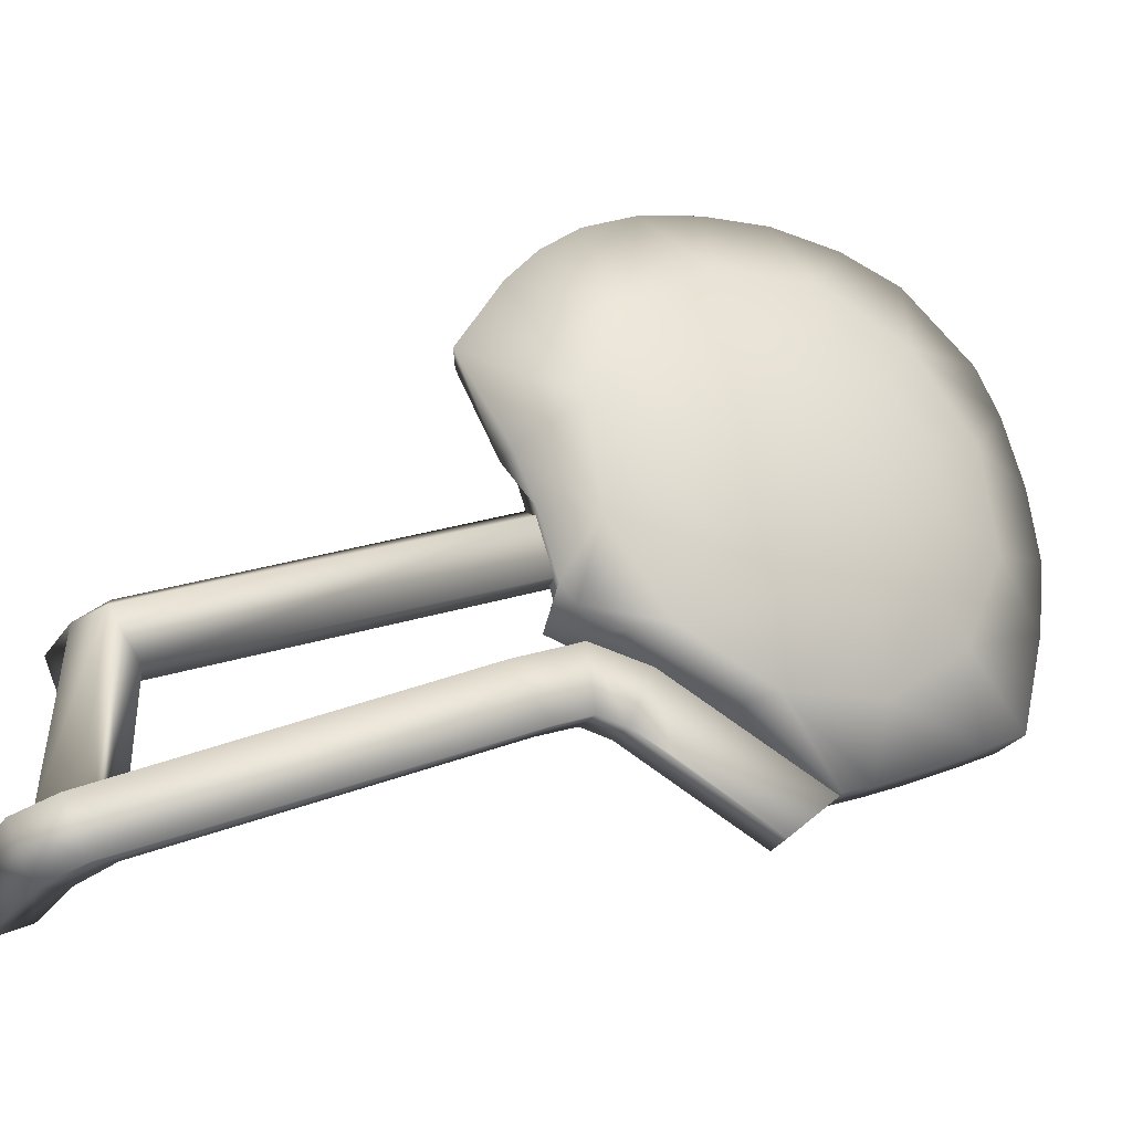
<metadata>
{"format":"obj","ext":"obj","renderer":"f3d","projection":"perspective","resolution":1024,"background":"white","views":[{"elev":-26.7,"azim":63.4,"up":"+Y"}]}
</metadata>
<code>
v -0.8236 -1.161 5.57
v 0.2655 -0.1929 2.567
v 0.2655 -0.8213 2.347
v -0.8236 -1.161 5.57
v -0.9052 -1.762 5.325
v 0.5247 -0.3392 2.542
v -0.5615 -1.333 5.662
v -0.5917 -1.762 5.35
v -0.5917 -1.762 5.35
v 0.5464 -0.8213 2.347
v -0.9052 -1.762 5.325
v 0.2655 -0.8213 2.347
v 0.5464 -0.8213 2.347
v -0.9052 -1.762 5.325
v 0.5464 -0.8213 2.347
v -0.5917 -1.762 5.35
v -0.5917 -1.762 5.35
v -0.9255 -1.885 5.65
v -0.2388 -3.434 5.515
v -0.5615 -1.333 5.662
v -0.1577 -3.002 5.859
v -0.9255 -1.885 5.65
v -0.831 -1.409 5.855
v -1.503 -1.401 5.854
v -1.503 -1.885 5.644
v -0.9255 -1.885 5.65
v -1.503 -1.885 5.644
v -1.503 -1.762 5.319
v -0.9255 -1.885 5.65
v -0.9052 -1.762 5.325
v -1.503 -1.762 5.319
v -0.8236 -1.161 5.57
v -1.503 -1.161 5.57
v -1.503 -1.161 5.57
v -1.503 -1.762 5.319
v -1.503 -1.885 5.644
v -1.503 -1.401 5.854
v -0.8236 -1.161 5.57
v -1.503 -1.161 5.57
v -1.503 -1.401 5.854
v -1.503 -1.401 5.854
v -0.831 -1.409 5.855
v 0.2122 -1.626 2.885
v 0.4827 -1.627 2.86
v 0.5078 -1.357 2.224
v 0.2373 -1.357 2.233
v 0.2386 -2.006 1.865
v 0.5113 -2.001 1.871
v 0.5114 -1.954 2.146
v 0.5114 -1.954 2.146
v 0.2386 -1.949 2.156
v 0.2655 -0.1929 2.567
v 0.5247 -0.3392 2.542
v 0.5464 -0.8213 2.347
v 0.5464 -0.8213 2.347
v 0.2655 -0.8213 2.347
v -0.3305 -3.706 6.08
v -1.503 -3.706 6.08
v -1.503 -3.533 5.735
v -0.6005 -3.536 5.727
v -0.9255 -1.885 5.65
v -0.6005 -3.536 5.727
v -0.477 -3.082 6.094
v -0.9255 -1.885 5.65
v -0.477 -3.082 6.094
v -0.831 -1.409 5.855
v 0.2134 -2.093 2.521
v 0.2122 -1.626 2.885
v 0.2373 -1.357 2.233
v 0.2373 -1.357 2.233
v 0.2386 -1.949 2.156
v 0.2386 -2.006 1.865
v 0.2373 -1.468 1.627
v 0.2373 -1.357 2.233
v 0.5078 -1.455 1.635
v 0.5078 -1.357 2.224
v -0.3332 -3.213 6.318
v -0.477 -3.082 6.094
v -0.4848 -3.09 6.094
v -0.4848 -3.09 6.094
v -1.503 -3.09 6.094
v -0.3332 -3.213 6.318
v -1.503 -3.214 6.32
v 0.4827 -1.627 2.86
v 0.4863 -2.098 2.493
v 0.5114 -1.954 2.146
v 0.5078 -1.357 2.224
v 0.2386 -2.006 1.865
v 0.2386 -1.949 2.156
v 0.2373 -1.357 2.233
v 0.5078 -1.357 2.224
v 0.5114 -1.954 2.146
v 0.5113 -2.001 1.871
v 0.5078 -1.455 1.635
v 0.2386 -2.674 0.4981
v 0.2386 -2.006 1.865
v 0.2373 -1.468 1.627
v 0.2386 -2.674 0.4981
v 0.1957 -2.217 0.008148
v 0.2373 -1.468 1.627
v 0.5078 -2.225 0.01264
v 0.5078 -1.455 1.635
v 0.5078 -2.225 0.01264
v 0.2386 -2.674 0.4981
v 0.5113 -2.664 0.5079
v 0.2386 -2.674 0.4981
v 0.5113 -2.001 1.871
v 0.2386 -2.006 1.865
v 0.5239 -2.164 1.507
v 0.5113 -2.664 0.5079
v 0.5078 -2.225 0.01264
v 0.5078 -1.455 1.635
v 0.5113 -2.001 1.871
v -0.6005 -3.536 5.727
v -1.503 -3.533 5.735
v -1.503 -3.09 6.094
v -0.4848 -3.09 6.094
v -0.477 -3.082 6.094
v -0.6005 -3.536 5.727
v -1.503 -3.214 6.32
v -1.503 -3.09 6.094
v -1.503 -3.533 5.735
v -1.503 -3.706 6.08
v -0.5615 -1.333 5.662
v -0.831 -1.409 5.855
v -0.477 -3.082 6.094
v -0.1577 -3.002 5.859
v -0.2388 -3.434 5.515
v 0.2134 -2.093 2.521
v 0.4863 -2.098 2.493
v 0.06648 -3.124 6.06
v 0.06565 -3.59 5.816
v 0.4827 -1.627 2.86
v -0.2388 -3.434 5.515
v 0.4863 -2.098 2.493
v 0.06565 -3.59 5.816
v -0.6005 -3.536 5.727
v -0.9255 -1.885 5.65
v -0.5917 -1.762 5.35
v -0.2388 -3.434 5.515
v 0.2134 -2.093 2.521
v 0.2386 -1.949 2.156
v 0.5114 -1.954 2.146
v 0.2134 -2.093 2.521
v 0.5114 -1.954 2.146
v 0.4863 -2.098 2.493
v -0.5615 -1.333 5.662
v 0.5247 -0.3392 2.542
v 0.2655 -0.1929 2.567
v -0.5615 -1.333 5.662
v 0.2655 -0.1929 2.567
v -0.8236 -1.161 5.57
v -1.503 -3.214 6.32
v -1.503 -3.706 6.08
v -0.3305 -3.706 6.08
v -1.503 -3.214 6.32
v -0.3332 -3.213 6.318
v -0.3332 -3.213 6.318
v -0.3305 -3.706 6.08
v 0.06565 -3.59 5.816
v 0.06648 -3.124 6.06
v 0.4827 -1.627 2.86
v 0.2122 -1.626 2.885
v -0.1577 -3.002 5.859
v 0.06648 -3.124 6.06
v 0.5239 -2.164 1.507
v 0.5113 -2.001 1.871
v 0.5113 -2.664 0.5079
v 0.2122 -1.626 2.885
v 0.2134 -2.093 2.521
v -0.2388 -3.434 5.515
v -0.1577 -3.002 5.859
v -0.2388 -3.434 5.515
v 0.06565 -3.59 5.816
v -0.3305 -3.706 6.08
v -0.6005 -3.536 5.727
v 0.9135 -0.9048 -1.021
v 0.5361 -1.375 -1.8
v 0.5361 -0.4087 -2.04
v 0.9135 0.01631 -1.403
v 0.9135 -1.512 -0.2305
v 0.5361 -1.819 -0.8896
v 0.5361 -1.59 -1.375
v 0.9135 -1.512 -0.2305
v 0.9135 -0.9048 -1.021
v 0.5361 -2.09 -0.2901
v 0.5361 -1.819 -0.8896
v 0.5361 -1.819 -0.8896
v 0.1163 -2.019 -0.4406
v 0.1015 -1.819 -0.8896
v 0.9135 2.177 0.2552
v 0.6226 2.805 -0.1854
v 0.6226 2.854 0.5135
v 0.9135 1.796 -0.6659
v 0.6226 2.617 -0.7991
v 0.6226 2.805 -0.1854
v 0.6226 2.854 0.5135
v 0.1132 2.748 -0.1656
v 0.1132 2.785 0.509
v 0.9135 2.047 1.244
v 0.6116 2.766 1.176
v 0.6129 2.584 1.79
v 0.9135 2.177 0.2552
v 0.6226 2.854 0.5135
v 0.6116 2.766 1.176
v 0.6129 2.584 1.79
v 0.1022 2.698 1.176
v 0.1035 2.502 1.772
v 0.9135 -1.642 0.758
v 0.5375 -2.217 0.008148
v 0.5361 -2.09 -0.2901
v 0.9135 -1.512 -0.2305
v 0.8145 -1.738 0.9938
v 0.9135 -1.642 0.758
v 0.9135 -1.26 1.679
v 0.7158 -1.294 1.952
v 0.5375 -2.217 0.008148
v 0.9135 -1.642 0.758
v 0.9135 -1.26 1.679
v 1.234 -0.8692 0.6563
v 1.234 -0.642 1.205
v 0.1199 -1.294 1.952
v 0.8145 -1.738 0.9938
v 0.1199 -1.294 1.952
v 0.1957 -1.738 0.9938
v 0.5991 -1.114 2.349
v 0.7158 -1.294 1.952
v 0.9135 -1.26 1.679
v 0.9135 -0.4694 2.286
v 0.9135 -0.4694 2.286
v 0.562 -0.9355 2.483
v 1.234 -0.642 1.205
v 1.234 -0.1711 1.566
v 0.9135 -0.4694 2.286
v 0.9135 -1.26 1.679
v 0.9135 0.01631 -1.403
v 0.5361 -0.4087 -2.04
v 0.5361 0.2788 -2.117
v 0.5361 0.2788 -2.117
v 0.1015 -0.3297 -2.06
v 0.1015 0.2788 -2.117
v 0.9063 0.5112 2.417
v 0.9135 1.44 2.035
v 0.5251 1.664 2.959
v 0.3809 1.014 3.328
v 0.9135 -0.9048 -1.021
v 0.5361 -1.59 -1.375
v 0.5361 -1.375 -1.8
v 0.5361 -1.375 -1.8
v 0.1015 -1.59 -1.375
v 0.1015 -1.59 -1.375
v 0.1015 -1.375 -1.8
v 0.9135 1.44 2.035
v 0.9135 2.047 1.244
v 0.6129 2.584 1.79
v 0.5992 2.318 2.307
v 0.9135 1.796 -0.6659
v 0.9135 1.005 -1.273
v 0.5809 1.609 -1.778
v 0.9135 1.796 -0.6659
v 0.6226 2.01 -1.515
v 0.9135 0.01631 -1.403
v 0.5361 0.2788 -2.117
v 0.5361 0.9699 -2.019
v 0.9135 1.005 -1.273
v 0.9135 -0.4694 2.286
v 0.5562 -0.3447 2.668
v 0.562 -0.9355 2.483
v 1.234 -0.4303 -0.4031
v 1.234 0.118 -0.6302
v 1.337 0.2677 0.5066
v 1.234 -0.7917 0.06781
v 1.234 -0.4303 -0.4031
v 1.337 0.2677 0.5066
v 1.234 -0.8692 0.6563
v 1.234 -0.7917 0.06781
v 1.337 0.2677 0.5066
v 1.234 -0.642 1.205
v 1.234 -0.8692 0.6563
v 1.337 0.2677 0.5066
v 1.234 -0.1711 1.566
v 1.234 -0.642 1.205
v 1.337 0.2677 0.5066
v 1.234 0.4174 1.643
v 1.234 -0.1711 1.566
v 1.337 0.2677 0.5066
v 1.234 0.9658 1.416
v 1.234 0.4174 1.643
v 1.337 0.2677 0.5066
v 1.234 1.327 0.9454
v 1.234 0.9658 1.416
v 1.337 0.2677 0.5066
v 1.234 1.177 -0.1914
v 1.234 1.405 0.357
v 1.337 0.2677 0.5066
v 1.234 1.405 0.357
v 1.234 1.327 0.9454
v 1.337 0.2677 0.5066
v 1.234 0.7065 -0.5528
v 1.234 1.177 -0.1914
v 1.337 0.2677 0.5066
v 1.234 0.118 -0.6302
v 1.234 0.7065 -0.5528
v 1.337 0.2677 0.5066
v 0.9063 0.5112 2.417
v 0.9135 -0.4694 2.286
v 1.234 -0.1711 1.566
v 1.234 0.4174 1.643
v 0.9135 1.44 2.035
v 0.9063 0.5112 2.417
v 1.234 0.4174 1.643
v 1.234 0.9658 1.416
v 0.9135 2.047 1.244
v 0.9135 1.44 2.035
v 1.234 0.9658 1.416
v 1.234 1.327 0.9454
v 0.9135 1.796 -0.6659
v 0.9135 2.177 0.2552
v 1.234 1.405 0.357
v 1.234 1.177 -0.1914
v 0.9135 1.005 -1.273
v 0.9135 1.796 -0.6659
v 1.234 1.177 -0.1914
v 1.234 0.7065 -0.5528
v 0.9135 0.01631 -1.403
v 0.9135 1.005 -1.273
v 1.234 0.7065 -0.5528
v 0.9135 0.01631 -1.403
v 1.234 0.118 -0.6302
v 0.9135 -0.9048 -1.021
v 0.9135 0.01631 -1.403
v 1.234 0.118 -0.6302
v 0.9135 -0.9048 -1.021
v 1.234 -0.4303 -0.4031
v 0.9135 -1.512 -0.2305
v 0.9135 -0.9048 -1.021
v 1.234 -0.4303 -0.4031
v 0.9135 -1.512 -0.2305
v 1.234 -0.7917 0.06781
v 0.9135 -1.642 0.758
v 0.9135 -1.512 -0.2305
v 1.234 -0.7917 0.06781
v 0.9135 -1.642 0.758
v 1.234 -0.8692 0.6563
v 0.9135 2.177 0.2552
v 0.9135 2.047 1.244
v 1.234 1.327 0.9454
v 1.234 1.405 0.357
v 0.58 2.004 2.679
v 0.9135 1.44 2.035
v 0.5992 2.318 2.307
v 0.5992 2.318 2.307
v 0.1035 2.259 2.224
v 0.1035 1.943 2.544
v 0.9135 1.796 -0.6659
v 0.6226 2.01 -1.515
v 0.6226 2.617 -0.7991
v 0.5361 0.9699 -2.019
v 0.5361 0.2788 -2.117
v 0.1015 0.2788 -2.117
v 0.5361 0.9699 -2.019
v 0.1015 0.2788 -2.117
v 0.1015 0.9699 -2.019
v 0.1015 -0.3297 -2.06
v 0.5361 -0.4087 -2.04
v 0.5361 -1.375 -1.8
v 0.1015 -1.375 -1.8
v 0.5361 -1.59 -1.375
v 0.5361 -1.819 -0.8896
v 0.1015 -1.819 -0.8896
v 0.1015 -1.819 -0.8896
v 0.1015 -1.59 -1.375
v 0.5361 -2.09 -0.2901
v 0.5375 -2.217 0.008148
v 0.1957 -2.217 0.008148
v 0.1163 -2.019 -0.4406
v 0.5375 -2.217 0.008148
v 0.8145 -1.738 0.9938
v 0.1957 -1.738 0.9938
v 0.1957 -2.217 0.008148
v 0.7158 -1.294 1.952
v 0.5991 -1.114 2.349
v 0.002735 -1.114 2.348
v 0.1199 -1.294 1.952
v 0.562 -0.9355 2.483
v 0.5562 -0.3447 2.668
v 0.2954 0.1587 2.773
v 0.562 -0.9355 2.483
v 0.2954 0.1587 2.773
v 0.2954 -1.114 2.348
v 0.5562 -0.3447 2.668
v 0.5361 0.1315 2.871
v 0.3098 0.1296 2.872
v 0.2954 0.1587 2.773
v 0.5361 0.9699 -2.019
v 0.5809 1.609 -1.778
v 0.9135 1.005 -1.273
v 0.124 0.5704 2.434
v 0.3098 0.1296 2.872
v 0.2002 0.9407 3.225
v 0.2002 0.9407 3.225
v 0.1405 1.562 2.864
v 0.2954 0.1587 2.773
v 0.124 0.5704 2.434
v 0.124 0.5704 1.776
v 0.2954 0.1587 2.773
v 0.5251 1.664 2.959
v 0.58 2.004 2.679
v 0.1035 1.943 2.544
v 0.5251 1.664 2.959
v 0.1405 1.562 2.864
v 0.2002 0.9407 3.225
v 0.3809 1.014 3.328
v 0.5251 1.664 2.959
v 0.1405 1.562 2.864
v 0.6226 2.805 -0.1854
v 0.6226 2.617 -0.7991
v 0.1132 2.555 -0.7565
v 0.1132 2.748 -0.1656
v 0.1132 2.555 -0.7565
v 0.6226 2.01 -1.515
v 0.1132 1.977 -1.439
v 0.5992 2.318 2.307
v 0.6129 2.584 1.79
v 0.1035 2.502 1.772
v 0.1035 2.259 2.224
v 0.6226 2.01 -1.515
v 0.5809 1.609 -1.778
v 0.1015 1.575 -1.702
v 0.1015 1.575 -1.702
v 0.1132 1.977 -1.439
v 0.6116 2.766 1.176
v 0.6226 2.854 0.5135
v 0.1132 2.785 0.509
v 0.1022 2.698 1.176
v 0.1015 0.9699 -2.019
v 0.1002 1.185 -0.5229
v 0.1015 1.575 -1.702
v 0.1002 1.185 -0.5229
v 0.1132 1.977 -1.439
v 0.1035 1.943 2.544
v 0.124 0.5704 1.776
v 0.124 0.5704 2.434
v 0.1405 1.562 2.864
v 0.5361 0.9699 -2.019
v 0.1015 0.9699 -2.019
v 0.1015 1.575 -1.702
v 0.5361 0.9699 -2.019
v 0.1015 1.575 -1.702
v 0.5809 1.609 -1.778
v 0.1002 1.185 -0.5229
v 0.1015 0.9699 -2.019
v 0.1002 0.5592 -1.242
v 0.1002 0.5592 -1.242
v 0.1015 0.2788 -2.117
v 0.1002 -1.111 0.4786
v 0.1163 -2.019 -0.4406
v 0.1957 -2.217 0.008148
v 0.1957 -1.738 0.9938
v 0.1002 -1.111 0.4786
v 0.002735 -1.114 2.348
v 0.5991 -1.114 2.349
v 0.562 -0.9355 2.483
v 0.002735 -1.114 2.348
v 0.562 -0.9355 2.483
v 0.2954 -1.114 2.348
v 0.113 -1.135 1.41
v 0.002735 -1.114 2.348
v 0.2954 -1.114 2.348
v 0.002735 -1.114 2.348
v 0.113 -1.135 1.41
v 0.1199 -1.294 1.952
v 0.1199 -1.294 1.952
v 0.113 -1.135 1.41
v 0.1002 -1.111 0.4786
v 0.1957 -1.738 0.9938
v 0.124 -0.4666 1.776
v 0.1002 -0.4345 1.156
v 0.113 -1.135 1.41
v 0.1002 -1.111 0.4786
v 0.1002 -0.4345 -1.156
v 0.1002 -1.111 0.4786
v 0.1002 -1.111 -0.4786
v 0.1002 -1.111 -0.4786
v 0.1015 -1.819 -0.8896
v 0.1163 -2.019 -0.4406
v 0.9135 -0.4694 2.286
v 0.9063 0.5112 2.417
v 0.5361 0.1315 2.871
v 0.5562 -0.3447 2.668
v 0.1002 -1.111 -0.4786
v 0.1002 -0.4345 -1.156
v 0.1015 -1.59 -1.375
v 0.1015 -1.59 -1.375
v 0.1015 -1.819 -0.8896
v 0.1002 -0.4345 -1.156
v 0.1002 0.5592 -1.242
v 0.1015 0.2788 -2.117
v 0.1015 0.2788 -2.117
v 0.1015 -0.3297 -2.06
v 0.1002 1.2 0.4786
v 0.1002 0.5228 1.156
v 0.124 0.5704 1.776
v 0.1035 1.943 2.544
v 0.1035 2.259 2.224
v 0.1132 2.555 -0.7565
v 0.1132 1.977 -1.439
v 0.1002 1.185 -0.5229
v 0.1002 1.2 0.4786
v 0.1002 1.185 -0.5229
v 0.1002 0.5228 1.156
v 0.1002 1.185 -0.5229
v 0.1002 0.5592 -1.242
v 0.1002 -0.4345 1.156
v 0.124 -0.4666 1.776
v 0.124 0.5704 1.776
v 0.1002 -0.4345 1.156
v 0.1002 0.5228 1.156
v 0.1132 2.555 -0.7565
v 0.1002 1.2 0.4786
v 0.1132 2.748 -0.1656
v 0.1132 2.748 -0.1656
v 0.1132 2.785 0.509
v 0.1132 2.785 0.509
v 0.1022 2.698 1.176
v 0.1022 2.698 1.176
v 0.1035 2.502 1.772
v 0.1035 2.502 1.772
v 0.1035 2.259 2.224
v 0.1002 -0.4345 1.156
v 0.1002 0.5228 1.156
v 0.1002 0.5592 -1.242
v 0.1002 -0.4345 -1.156
v 0.1015 -1.375 -1.8
v 0.1015 -1.59 -1.375
v 0.1002 -0.4345 -1.156
v 0.1002 -0.4345 -1.156
v 0.1015 -0.3297 -2.06
v 0.3809 1.014 3.328
v 0.2002 0.9407 3.225
v 0.3098 0.1296 2.872
v 0.5361 0.1315 2.871
v 0.5361 0.1315 2.871
v 0.9063 0.5112 2.417
v -1.526e-07 0.222 0.5359
v -7.629e-07 -0.222 0.5359
v 0.1742 -0.222 0.5359
v 0.1742 0.222 0.5359
v -7.629e-07 -0.222 0.5359
v -1.526e-07 -0.5359 0.222
v 0.1742 -0.5359 0.222
v 0.1742 -0.222 0.5359
v -1.526e-07 -0.5359 0.222
v -1.526e-07 -0.5359 -0.222
v 0.1742 -0.5359 -0.222
v 0.1742 -0.5359 0.222
v -1.526e-07 -0.5359 -0.222
v 7.629e-08 -0.222 -0.5359
v 0.1742 -0.222 -0.5359
v 0.1742 -0.5359 -0.222
v 7.629e-08 -0.222 -0.5359
v 6.104e-07 0.222 -0.5359
v 0.1742 0.222 -0.5359
v 0.1742 -0.222 -0.5359
v 6.104e-07 0.222 -0.5359
v -1.526e-07 0.5359 -0.222
v 0.1742 0.5359 -0.222
v 0.1742 0.222 -0.5359
v -1.526e-07 0.5359 -0.222
v -1.526e-07 0.5359 0.222
v 0.1742 0.5359 0.222
v 0.1742 0.5359 -0.222
v -1.526e-07 0.5359 0.222
v -1.526e-07 0.222 0.5359
v 0.1742 0.222 0.5359
v 0.1742 0.5359 0.222
v -7.629e-08 -1.526e-07 3.874e-08
v -7.629e-07 -0.222 0.5359
v -1.526e-07 0.222 0.5359
v -7.629e-08 -1.526e-07 3.874e-08
v -1.526e-07 -0.5359 0.222
v -7.629e-07 -0.222 0.5359
v -7.629e-08 -1.526e-07 3.874e-08
v -1.526e-07 -0.5359 -0.222
v -1.526e-07 -0.5359 0.222
v -7.629e-08 -1.526e-07 3.874e-08
v 6.104e-07 0.222 -0.5359
v 7.629e-08 -0.222 -0.5359
v -7.629e-08 -1.526e-07 3.874e-08
v -1.526e-07 0.5359 -0.222
v 6.104e-07 0.222 -0.5359
v -7.629e-08 -1.526e-07 3.874e-08
v -1.526e-07 0.5359 0.222
v -1.526e-07 0.5359 -0.222
v -7.629e-08 -1.526e-07 3.874e-08
v -1.526e-07 0.222 0.5359
v -1.526e-07 0.5359 0.222
v -7.629e-08 -1.526e-07 3.874e-08
v 7.629e-08 -0.222 -0.5359
v -1.526e-07 -0.5359 -0.222
v -0.831 -1.409 5.855
v -0.5615 -1.333 5.662
v -0.8236 -1.161 5.57
v -0.3332 -3.213 6.318
v 0.06648 -3.124 6.06
v -0.1577 -3.002 5.859
v -0.477 -3.082 6.094
v 0.2954 0.1587 2.773
v 0.124 -0.4666 1.776
v 0.113 -1.135 1.41
v 0.2954 -1.114 2.348
v 0.124 0.5704 1.776
v 0.124 -0.4666 1.776
v 0.58 2.004 2.679
v 0.5251 1.664 2.959
v 0.9135 1.44 2.035
g guard_right_col
f 1 2 3
f 4 3 5
f 6 7 8
f 6 9 10
f 11 12 13
f 14 15 16
f 14 17 18
f 19 17 20
f 19 20 21
f 22 23 24
f 22 24 25
f 26 27 28
f 29 28 30
f 31 32 30
f 31 33 32
f 34 35 36
f 34 36 37
f 38 39 40
f 38 41 42
f 43 44 45
f 43 45 46
f 47 48 49
f 47 50 51
f 52 53 54
f 52 55 56
f 57 58 59
f 57 59 60
f 61 62 63
f 64 65 66
f 67 68 69
f 67 70 71
f 72 69 73
f 74 75 73
f 74 76 75
f 77 78 79
f 80 81 82
f 81 83 82
f 84 85 86
f 84 86 87
f 88 89 90
f 91 92 93
f 91 93 94
f 95 96 97
f 98 97 99
f 100 101 99
f 100 102 101
f 103 104 99
f 103 105 104
f 106 105 107
f 106 107 108
f 109 110 111
f 111 112 109
f 112 113 109
f 114 115 116
f 116 117 114
f 117 118 119
f 120 121 115
f 120 122 123
f 124 125 126
f 124 126 127
f 128 129 130
f 131 132 130
f 131 130 133
f 134 135 136
f 137 138 139
f 137 139 140
f 141 142 143
f 144 145 146
f 147 148 149
f 150 151 152
f 153 154 155
f 156 155 157
f 158 159 160
f 158 160 161
f 162 163 164
f 162 164 165
f 166 167 168
f 169 170 171
f 169 171 172
f 173 174 175
f 173 175 176
f 177 178 179
f 177 179 180
f 181 182 183
f 184 183 185
f 181 186 187
f 188 186 189
f 188 189 190
f 191 192 193
f 191 194 195
f 191 195 196
f 197 192 198
f 197 198 199
f 200 201 202
f 200 203 204
f 200 204 205
f 206 201 207
f 206 207 208
f 209 210 211
f 209 211 212
f 213 214 215
f 213 215 216
f 213 217 218
f 219 214 220
f 219 220 221
f 222 223 216
f 224 225 223
f 226 227 228
f 228 229 226
f 230 231 226
f 230 232 233
f 234 235 232
f 236 237 238
f 239 237 240
f 239 240 241
f 242 243 244
f 242 244 245
f 246 247 248
f 249 247 250
f 249 251 252
f 253 254 255
f 253 255 256
f 257 258 259
f 260 259 261
f 262 263 264
f 262 264 265
f 266 267 268
f 269 270 271
f 272 273 274
f 275 276 277
f 278 279 280
f 281 282 283
f 284 285 286
f 287 288 289
f 290 291 292
f 293 294 295
f 296 297 298
f 299 300 301
f 302 303 304
f 305 306 307
f 305 307 308
f 309 310 311
f 309 311 312
f 313 314 315
f 313 315 316
f 317 318 319
f 317 319 320
f 321 322 323
f 321 323 324
f 325 326 327
f 328 327 329
f 330 331 332
f 333 332 334
f 335 336 337
f 338 337 339
f 340 341 342
f 343 342 344
f 345 346 347
f 345 347 348
f 349 350 351
f 349 352 353
f 349 353 354
f 355 356 357
f 358 359 360
f 361 362 363
f 364 365 366
f 364 366 367
f 368 369 370
f 368 371 372
f 373 374 375
f 373 375 376
f 377 378 379
f 377 379 380
f 381 382 383
f 381 383 384
f 385 386 387
f 388 389 390
f 391 392 393
f 391 393 394
f 395 396 397
f 398 399 400
f 398 401 402
f 403 399 404
f 405 406 404
f 407 408 409
f 410 409 411
f 410 412 413
f 414 415 412
f 416 417 418
f 416 418 419
f 420 417 421
f 420 421 422
f 423 424 425
f 423 425 426
f 427 428 429
f 427 430 431
f 432 433 434
f 432 434 435
f 436 437 438
f 439 440 438
f 441 442 443
f 441 443 444
f 445 446 447
f 448 449 450
f 451 452 453
f 454 452 455
f 456 457 458
f 459 460 458
f 461 462 463
f 464 465 466
f 467 468 469
f 470 471 472
f 473 474 475
f 473 475 476
f 477 478 475
f 477 475 479
f 480 478 481
f 482 481 483
f 482 484 485
f 482 485 486
f 487 488 489
f 487 489 490
f 491 492 493
f 491 494 495
f 496 497 498
f 496 499 500
f 501 502 503
f 503 504 501
f 504 505 501
f 506 507 508
f 506 508 509
f 510 511 509
f 512 513 511
f 514 515 516
f 517 516 518
f 519 520 521
f 522 520 523
f 524 520 525
f 526 520 527
f 528 520 529
f 530 531 532
f 530 532 533
f 534 535 536
f 534 537 538
f 539 540 541
f 539 541 542
f 539 543 544
f 545 546 547
f 545 547 548
f 549 550 551
f 549 551 552
f 553 554 555
f 553 555 556
f 557 558 559
f 557 559 560
f 561 562 563
f 561 563 564
f 565 566 567
f 565 567 568
f 569 570 571
f 569 571 572
f 573 574 575
f 573 575 576
f 577 578 579
f 580 581 582
f 583 584 585
f 586 587 588
f 589 590 591
f 592 593 594
f 595 596 597
f 598 599 600
f 601 602 603
f 604 605 606
f 604 606 607
f 608 609 610
f 608 610 611
f 608 612 613
f 614 615 616

</code>
